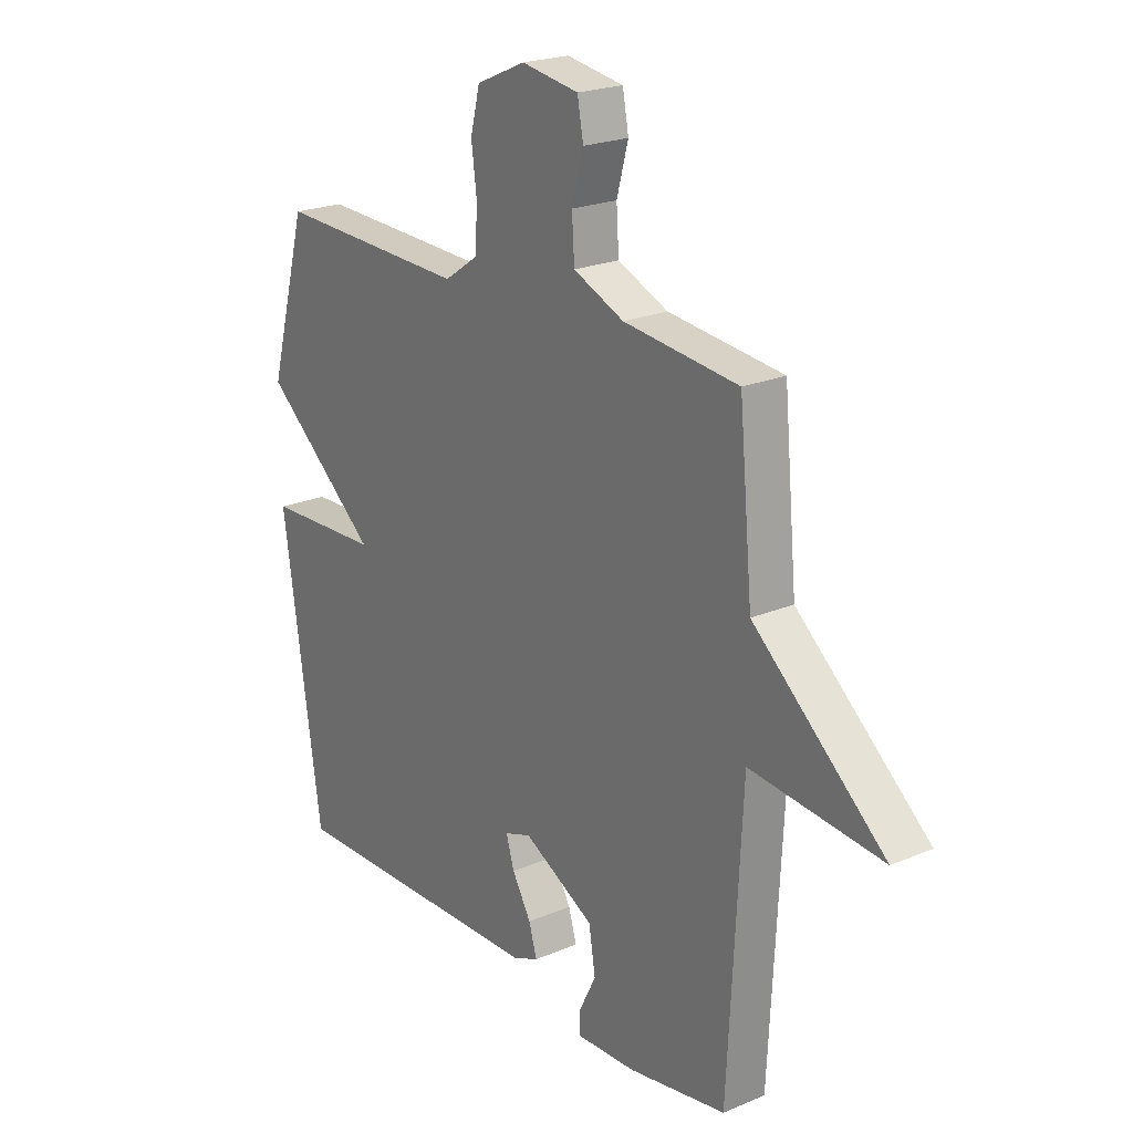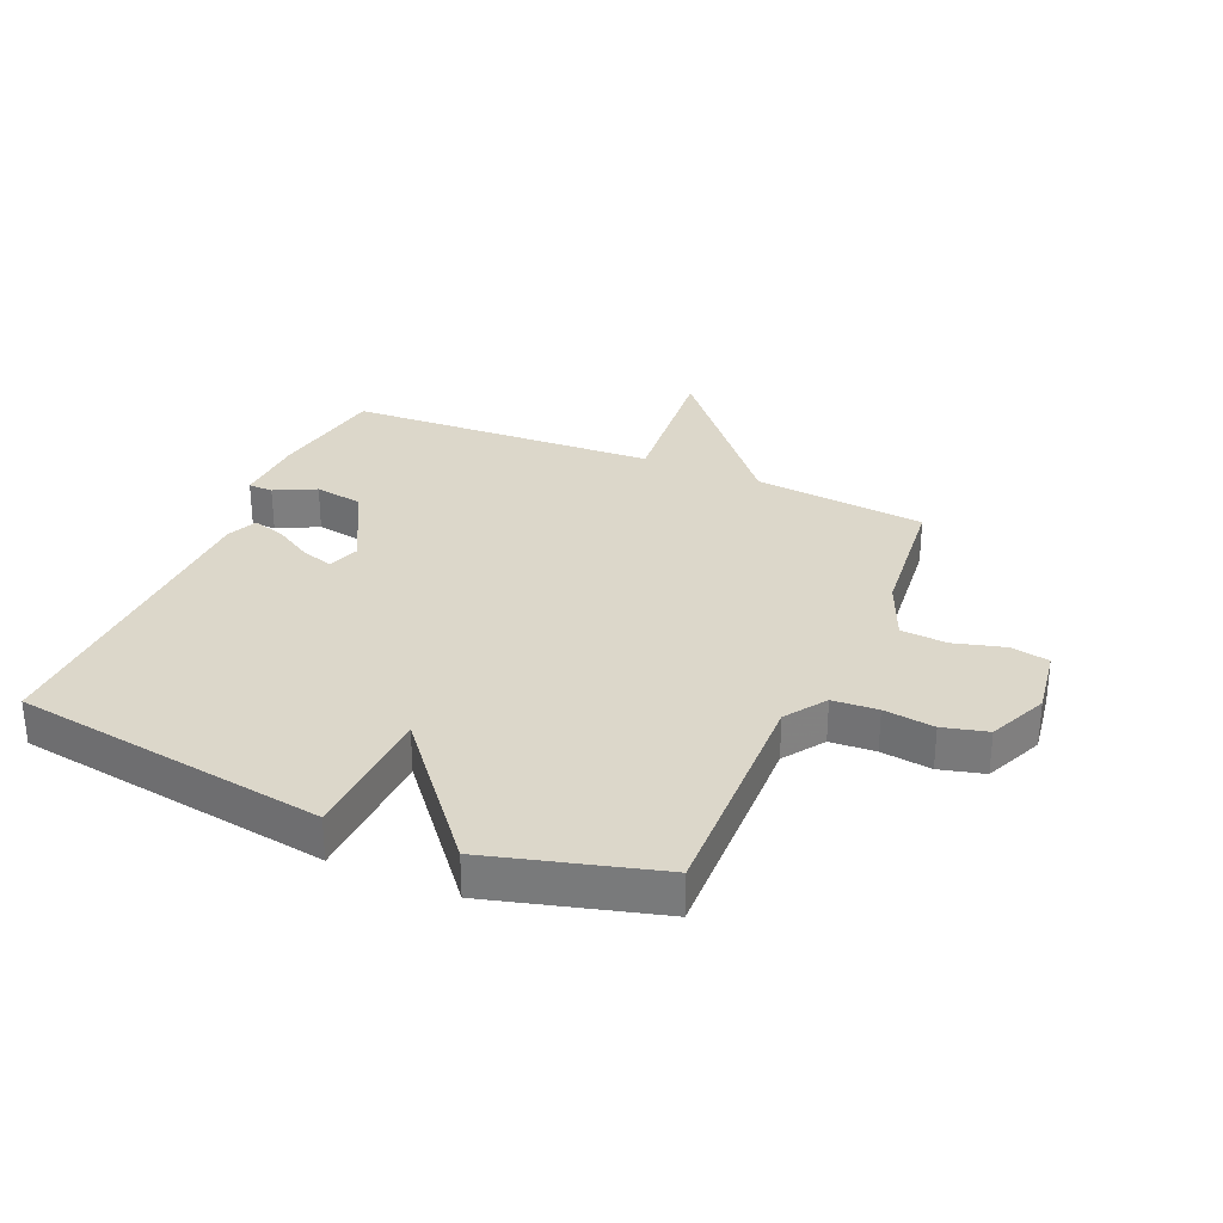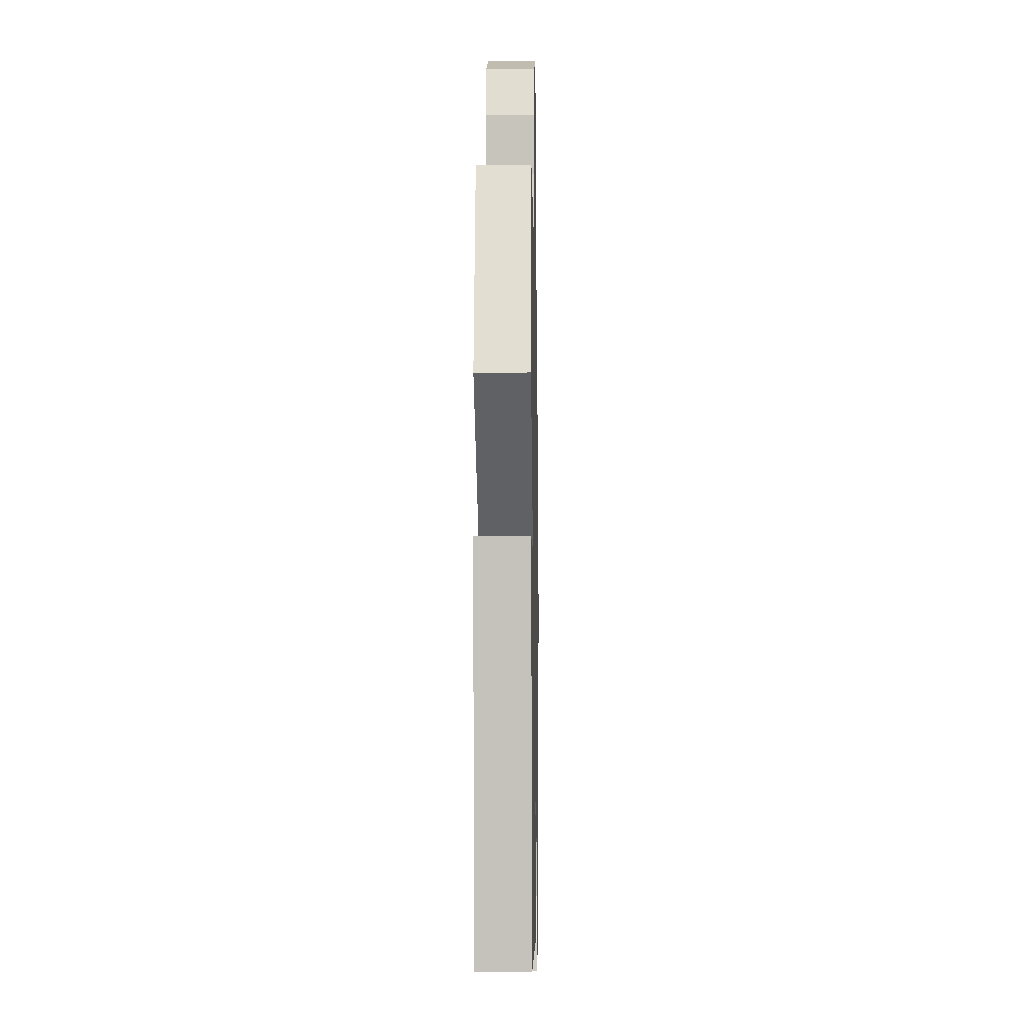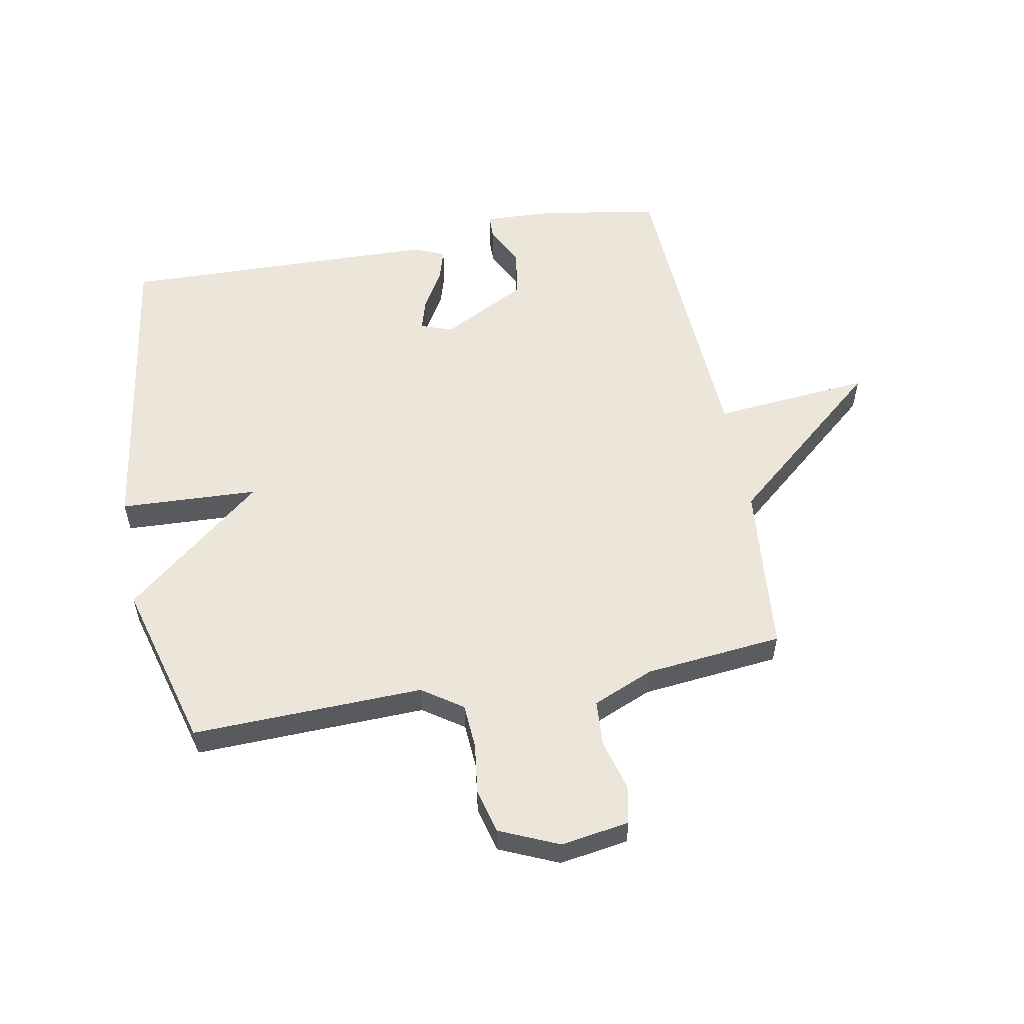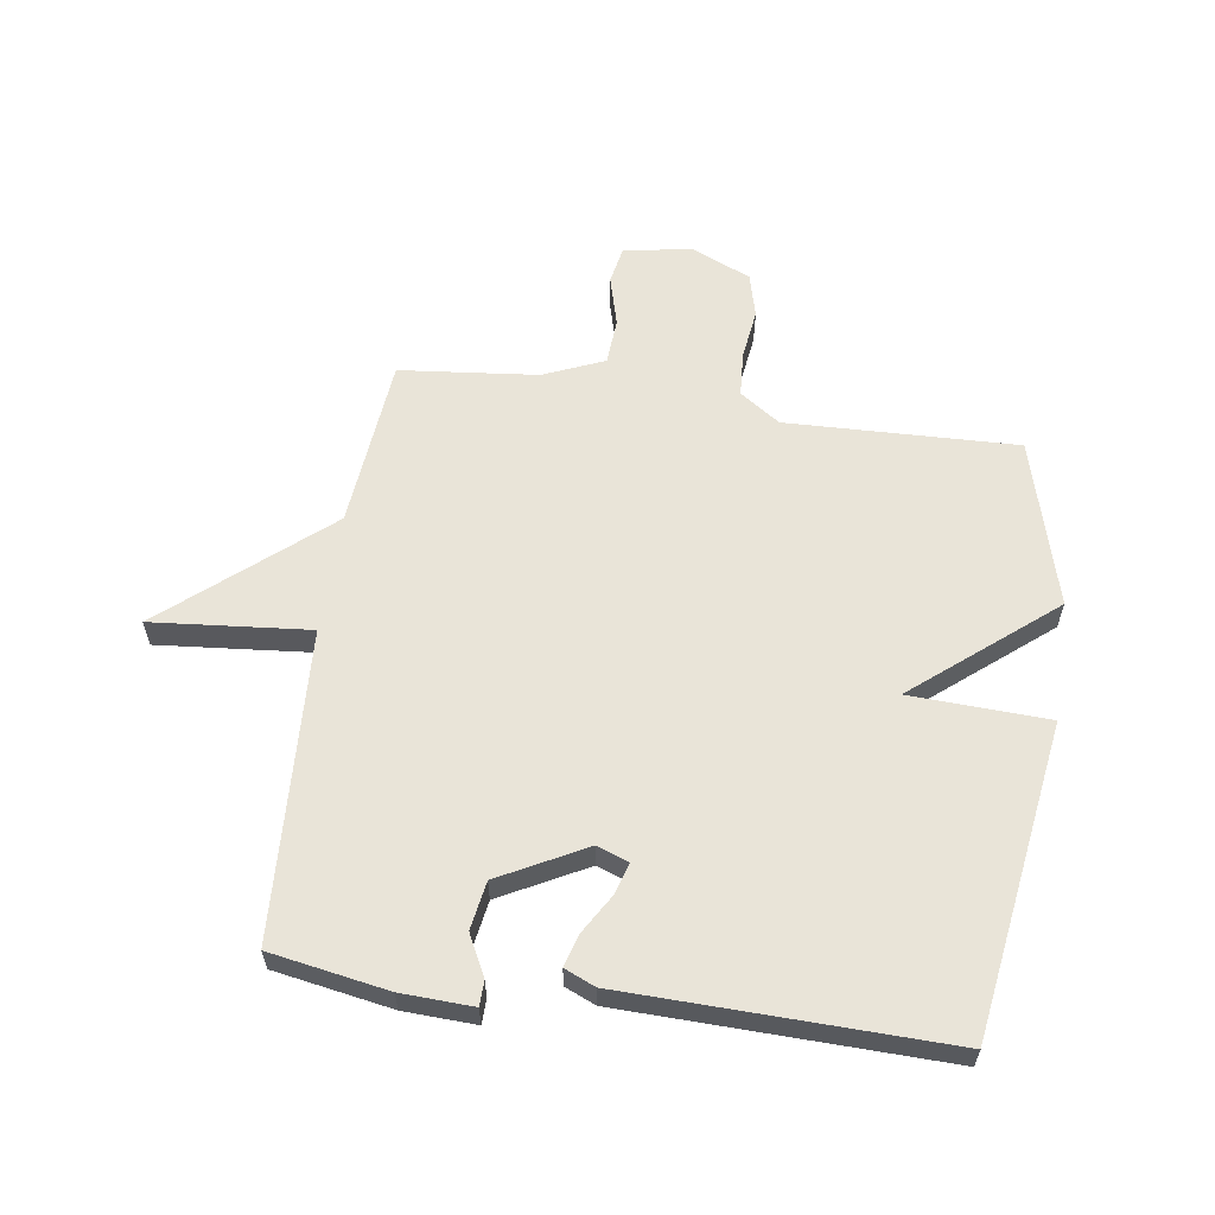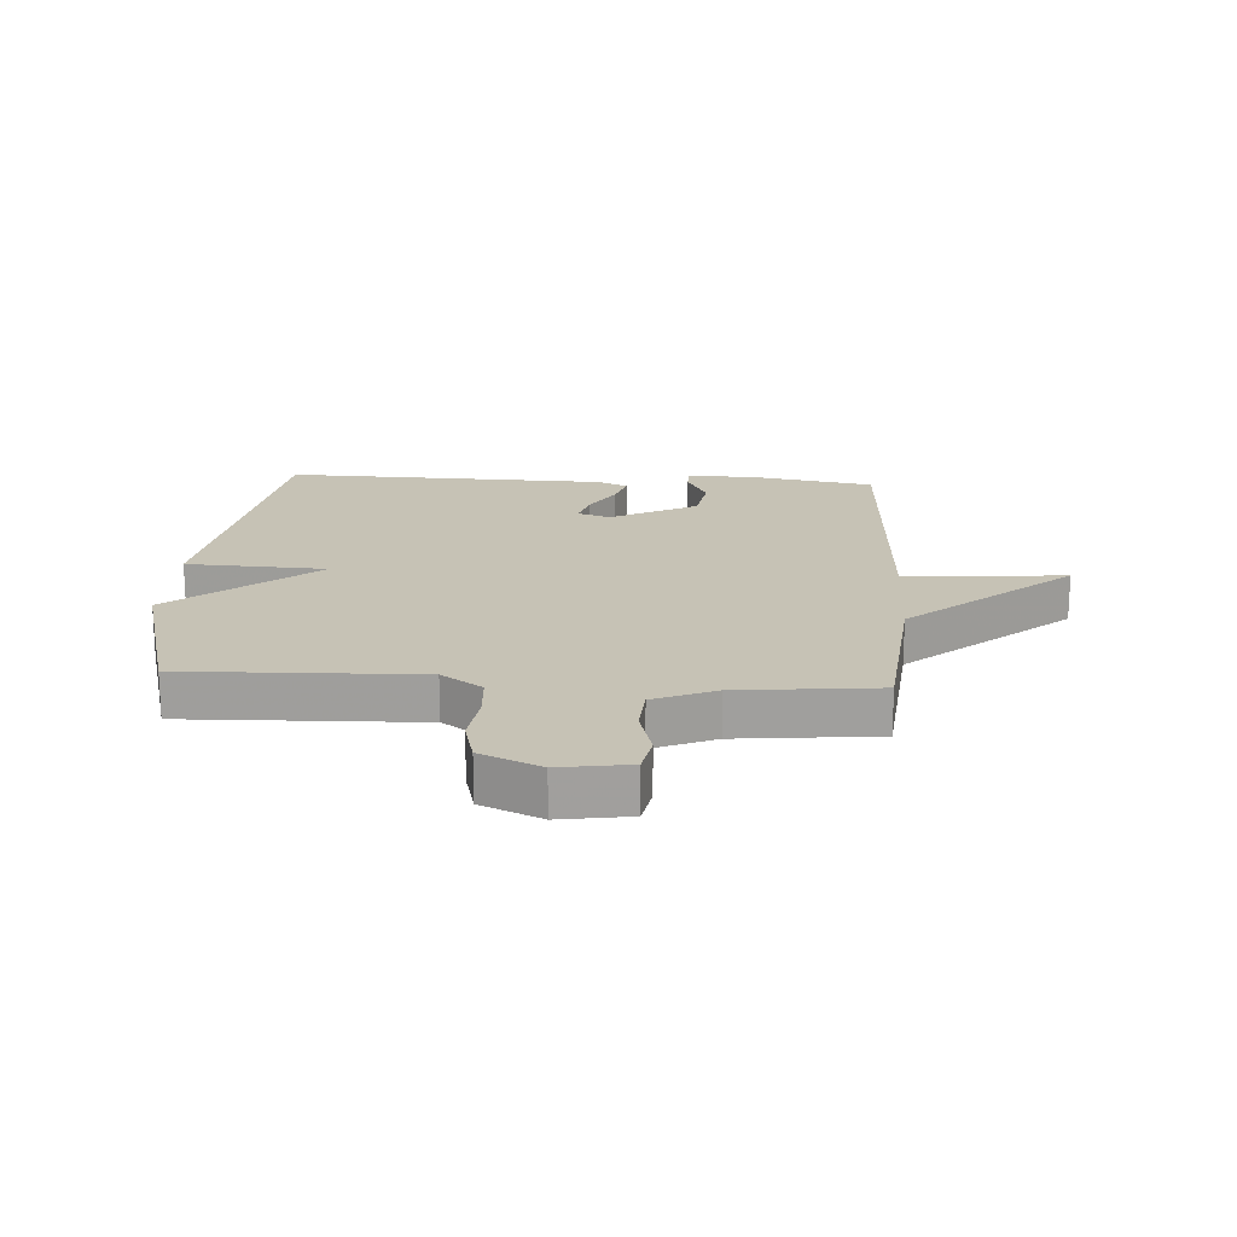
<metadata>
{"format":"obj","ext":"obj","renderer":"f3d","projection":"perspective","resolution":1024,"background":"white","views":[{"elev":22.0,"azim":53.6,"up":"+Z"},{"elev":30.8,"azim":-66.6,"up":"+Y"},{"elev":-7.1,"azim":-89.0,"up":"+Z"},{"elev":55.6,"azim":-10.5,"up":"+Y"},{"elev":59.8,"azim":-171.7,"up":"+Y"},{"elev":18.9,"azim":3.7,"up":"+Y"}]}
</metadata>
<code>
v 0.5 0.07 -0.5
v 0.305 0.07 -0.534
v 0.186 0.07 -0.539
v 0.185 0.07 -0.498
v 0.219 0.07 -0.43
v 0.206 0.07 -0.35
v 0.064 0.07 -0.275
v 0.011 0.07 -0.294
v 0.027 0.07 -0.347
v 0.065 0.07 -0.411
v 0.081 0.07 -0.465
v 0.03 0.07 -0.487
v -0.5 0.07 -0.5
v -0.577 0.07 0.021
v -0.347 0.07 0.031
v -0.577 0.07 0.221
v -0.5 0.07 0.5
v -0.116 0.07 0.488
v -0.049 0.07 0.534
v -0.044 0.07 0.609
v -0.055 0.07 0.693
v -0.036 0.07 0.767
v 0.062 0.07 0.81
v 0.176 0.07 0.792
v 0.188 0.07 0.728
v 0.165 0.07 0.644
v 0.17 0.07 0.567
v 0.271 0.07 0.524
v 0.5 0.07 0.5
v 0.527 0.07 0.214
v 0.789 0.07 -0.01
v 0.527 0.07 0.014
v 0.5 0 -0.5
v 0.305 0 -0.534
v 0.186 0 -0.539
v 0.185 0 -0.498
v 0.219 0 -0.43
v 0.206 0 -0.35
v 0.064 0 -0.275
v 0.011 0 -0.294
v 0.027 0 -0.347
v 0.065 0 -0.411
v 0.081 0 -0.465
v 0.03 0 -0.487
v -0.5 0 -0.5
v -0.577 0 0.021
v -0.347 0 0.031
v -0.577 0 0.221
v -0.5 0 0.5
v -0.116 0 0.488
v -0.049 0 0.534
v -0.044 0 0.609
v -0.055 0 0.693
v -0.036 0 0.767
v 0.062 0 0.81
v 0.176 0 0.792
v 0.188 0 0.728
v 0.165 0 0.644
v 0.17 0 0.567
v 0.271 0 0.524
v 0.5 0 0.5
v 0.527 0 0.214
v 0.789 0 -0.01
v 0.527 0 0.014
f 30 31 32
f 32 1 2
f 30 32 2
f 29 30 2
f 28 29 2
f 27 28 2
f 24 25 26
f 23 24 26
f 22 23 26
f 21 22 26
f 20 21 26
f 19 20 26 27
f 18 19 27 2
f 15 16 17 18
f 13 14 15
f 12 13 15
f 11 12 15
f 10 11 15
f 9 10 15
f 8 9 15
f 7 8 15 18
f 6 7 18
f 2 3 4 5
f 2 5 6
f 2 6 18
f 64 63 62
f 34 33 64
f 34 64 62
f 34 62 61
f 34 61 60
f 34 60 59
f 58 57 56
f 58 56 55
f 58 55 54
f 58 54 53
f 58 53 52
f 59 58 52 51
f 34 59 51 50
f 50 49 48 47
f 47 46 45
f 47 45 44
f 47 44 43
f 47 43 42
f 47 42 41
f 47 41 40
f 50 47 40 39
f 50 39 38
f 37 36 35 34
f 38 37 34
f 50 38 34
f 1 33 34 2
f 2 34 35 3
f 3 35 36 4
f 4 36 37 5
f 5 37 38 6
f 6 38 39 7
f 7 39 40 8
f 8 40 41 9
f 9 41 42 10
f 10 42 43 11
f 11 43 44 12
f 12 44 45 13
f 13 45 46 14
f 14 46 47 15
f 15 47 48 16
f 16 48 49 17
f 17 49 50 18
f 18 50 51 19
f 19 51 52 20
f 20 52 53 21
f 21 53 54 22
f 22 54 55 23
f 23 55 56 24
f 24 56 57 25
f 25 57 58 26
f 26 58 59 27
f 27 59 60 28
f 28 60 61 29
f 29 61 62 30
f 30 62 63 31
f 31 63 64 32
f 32 64 33 1

</code>
